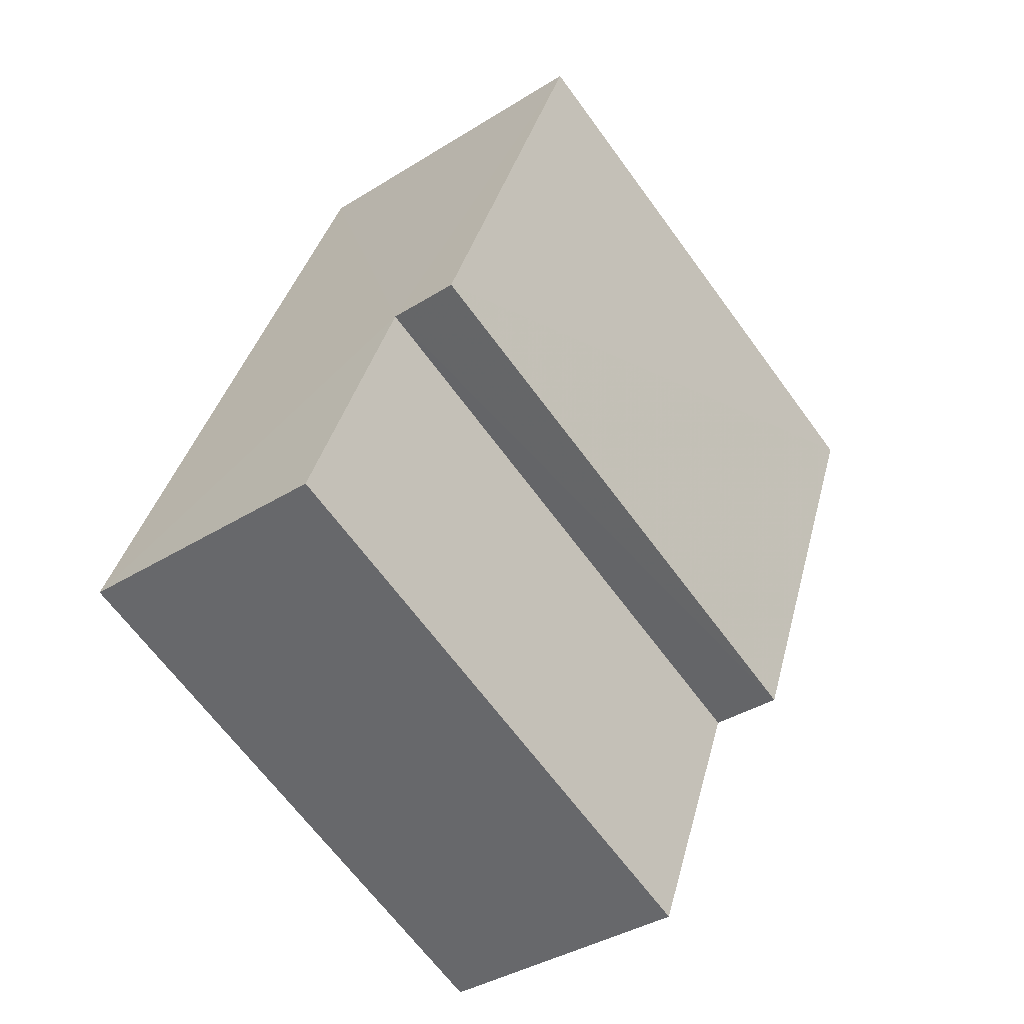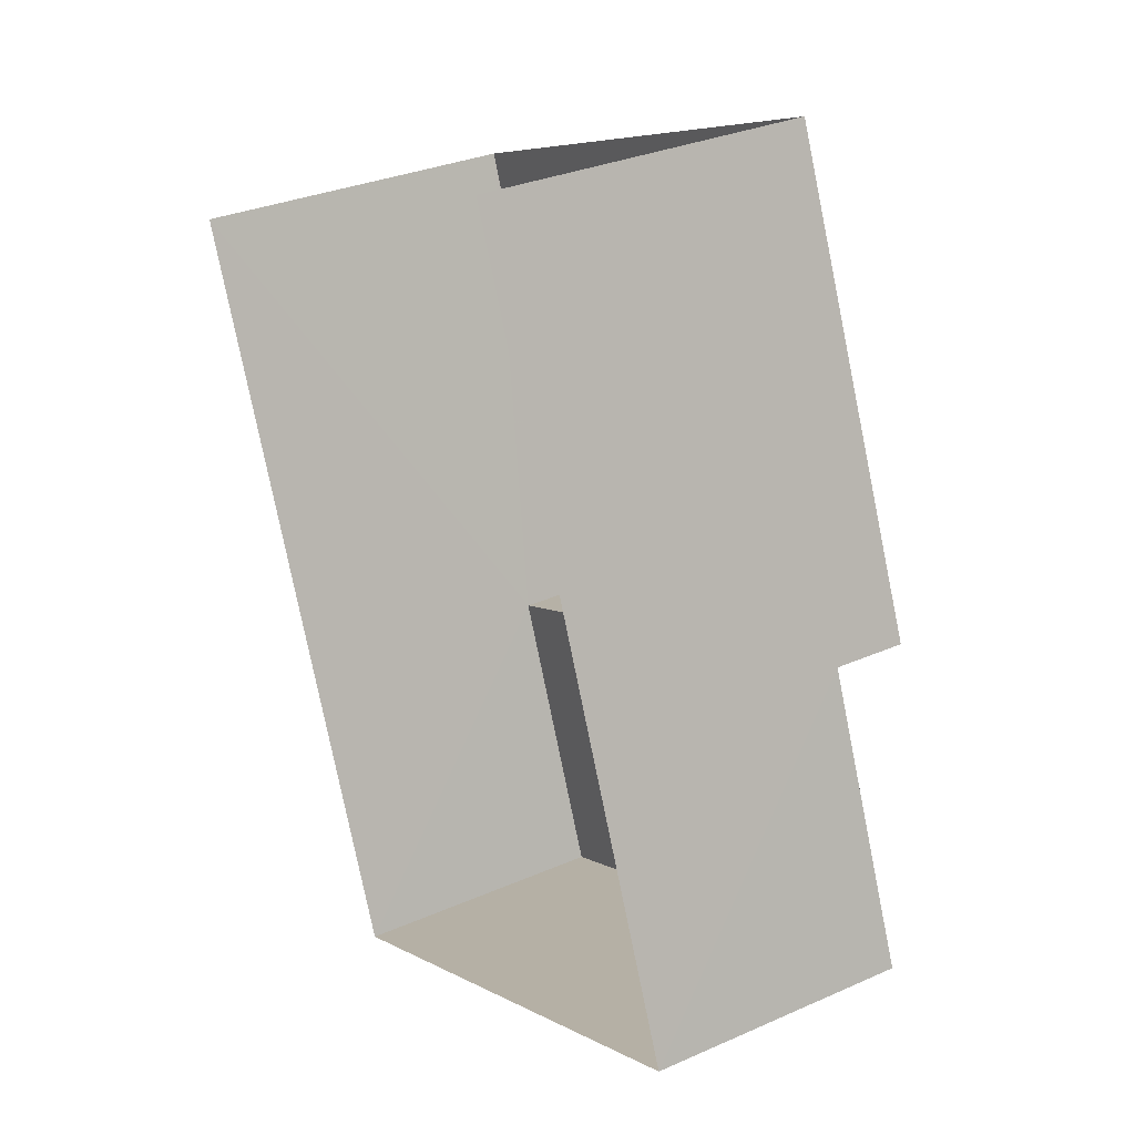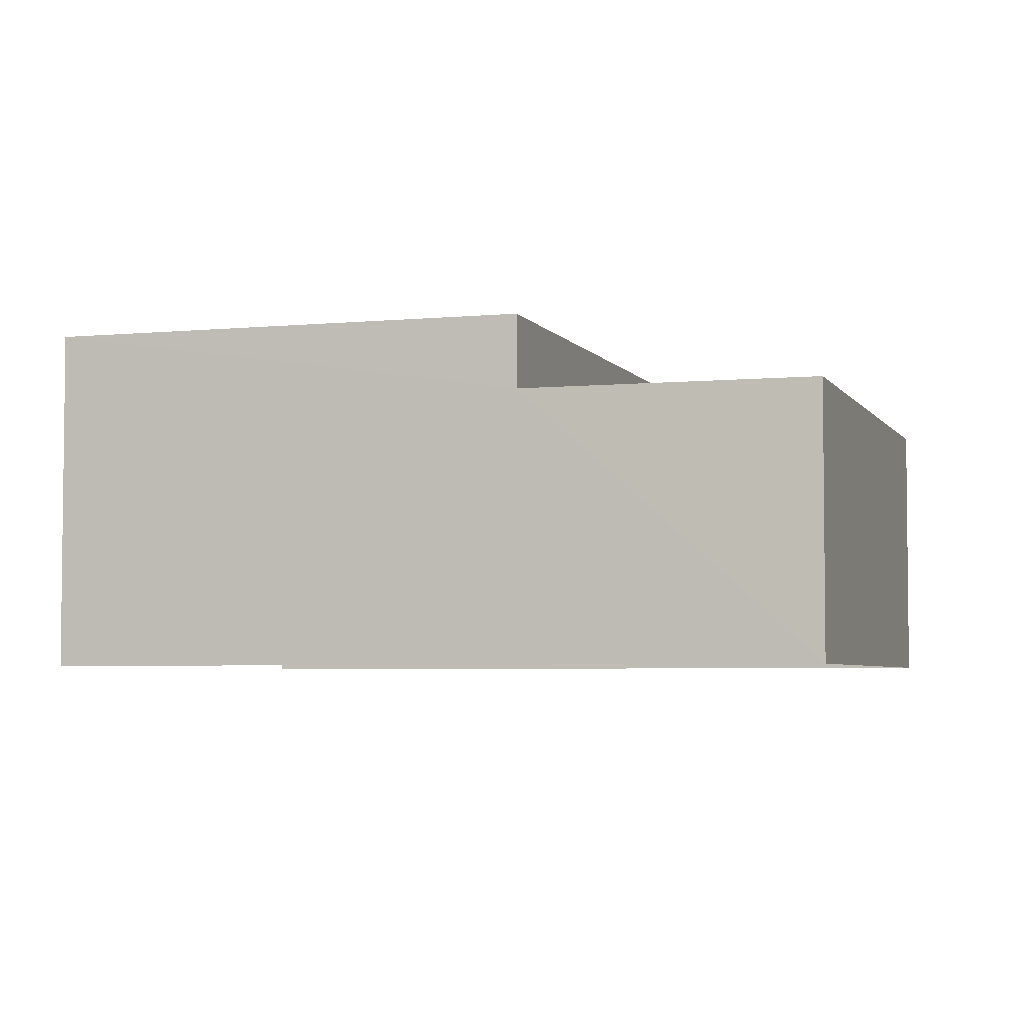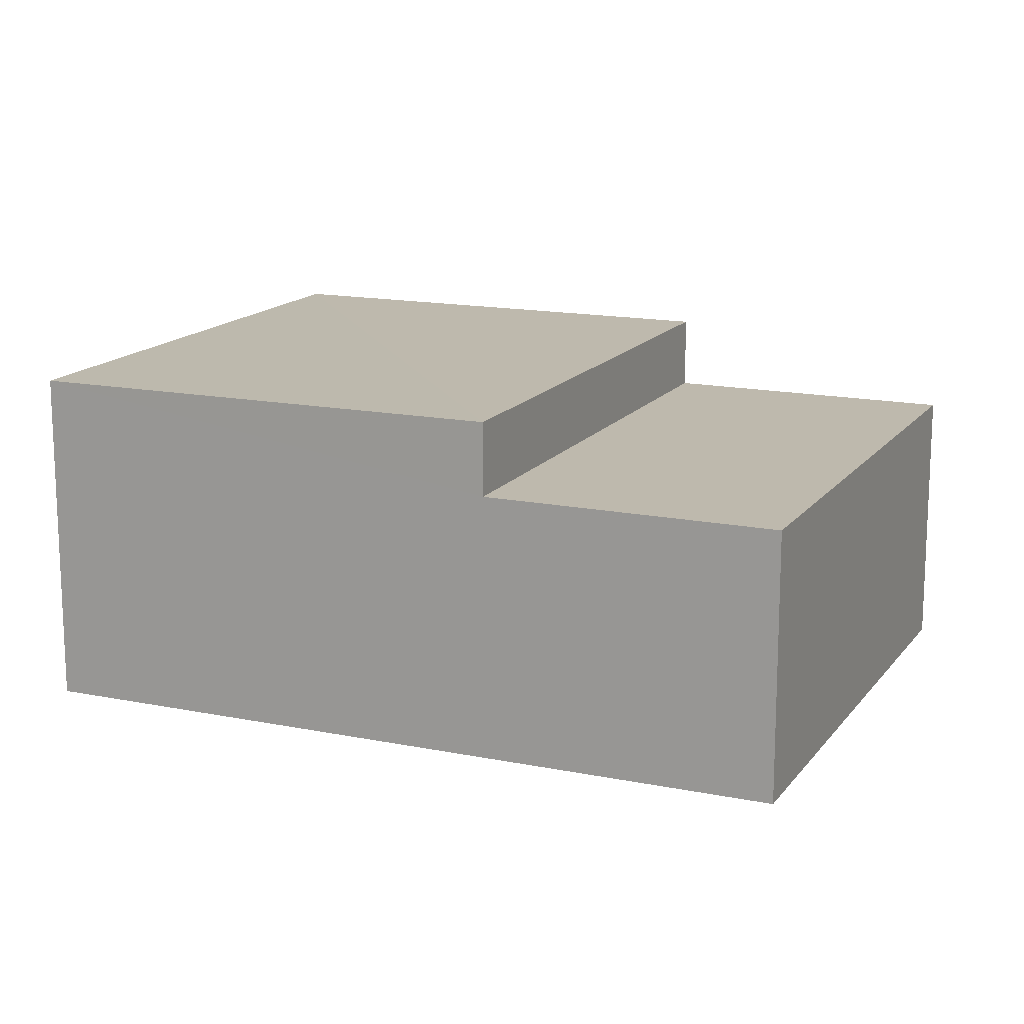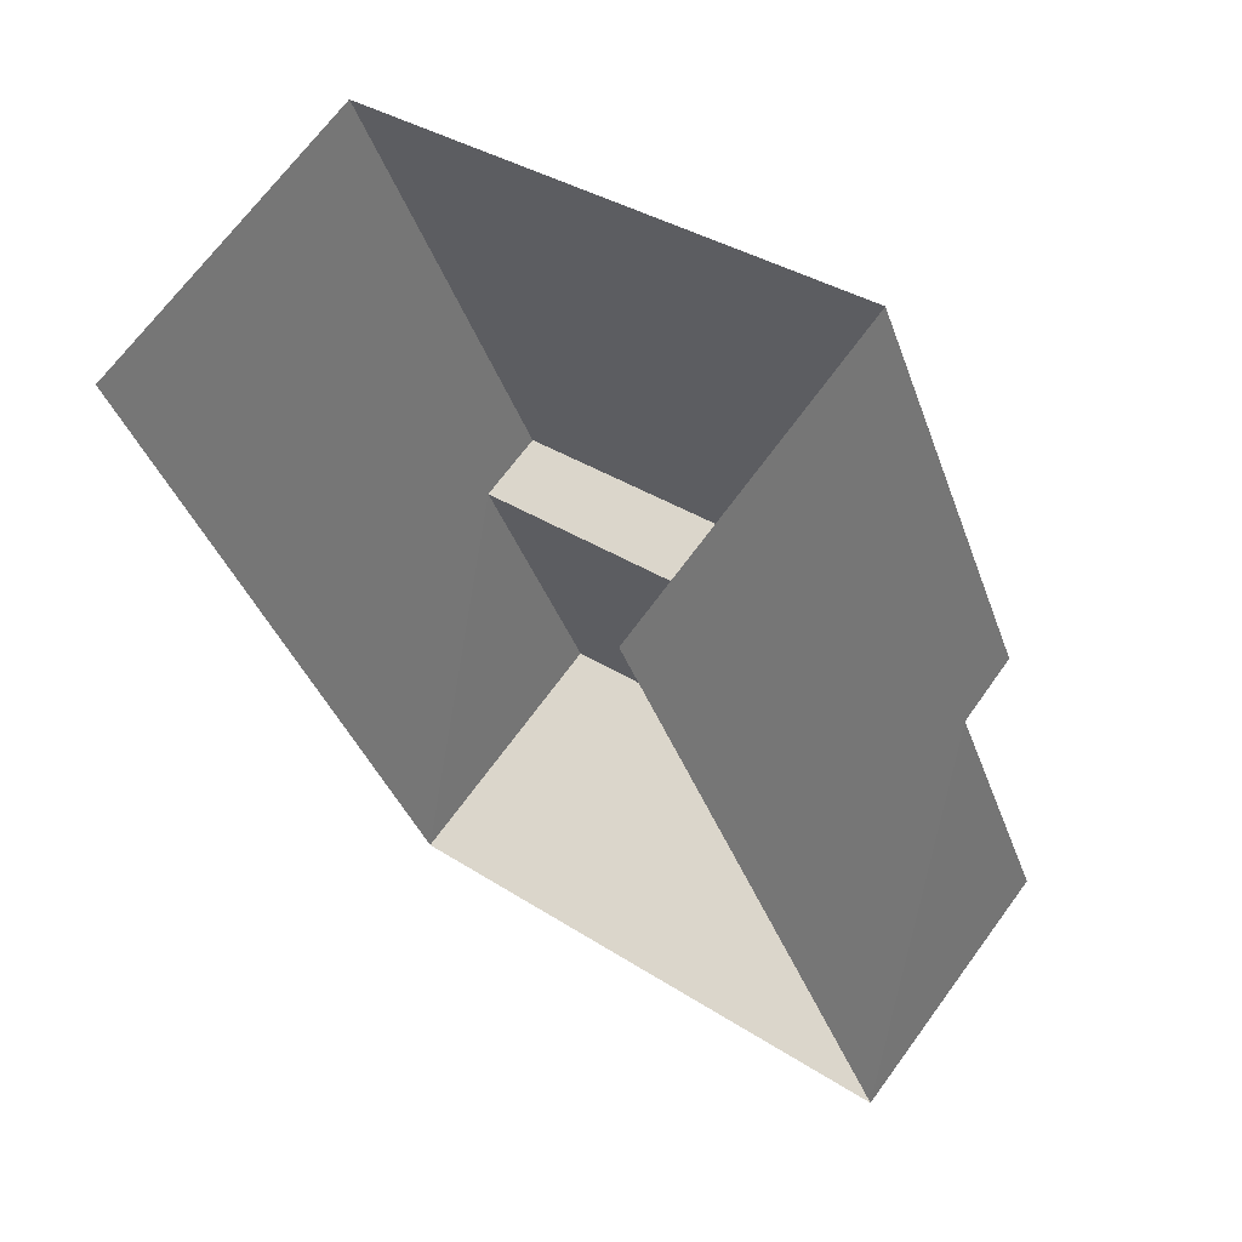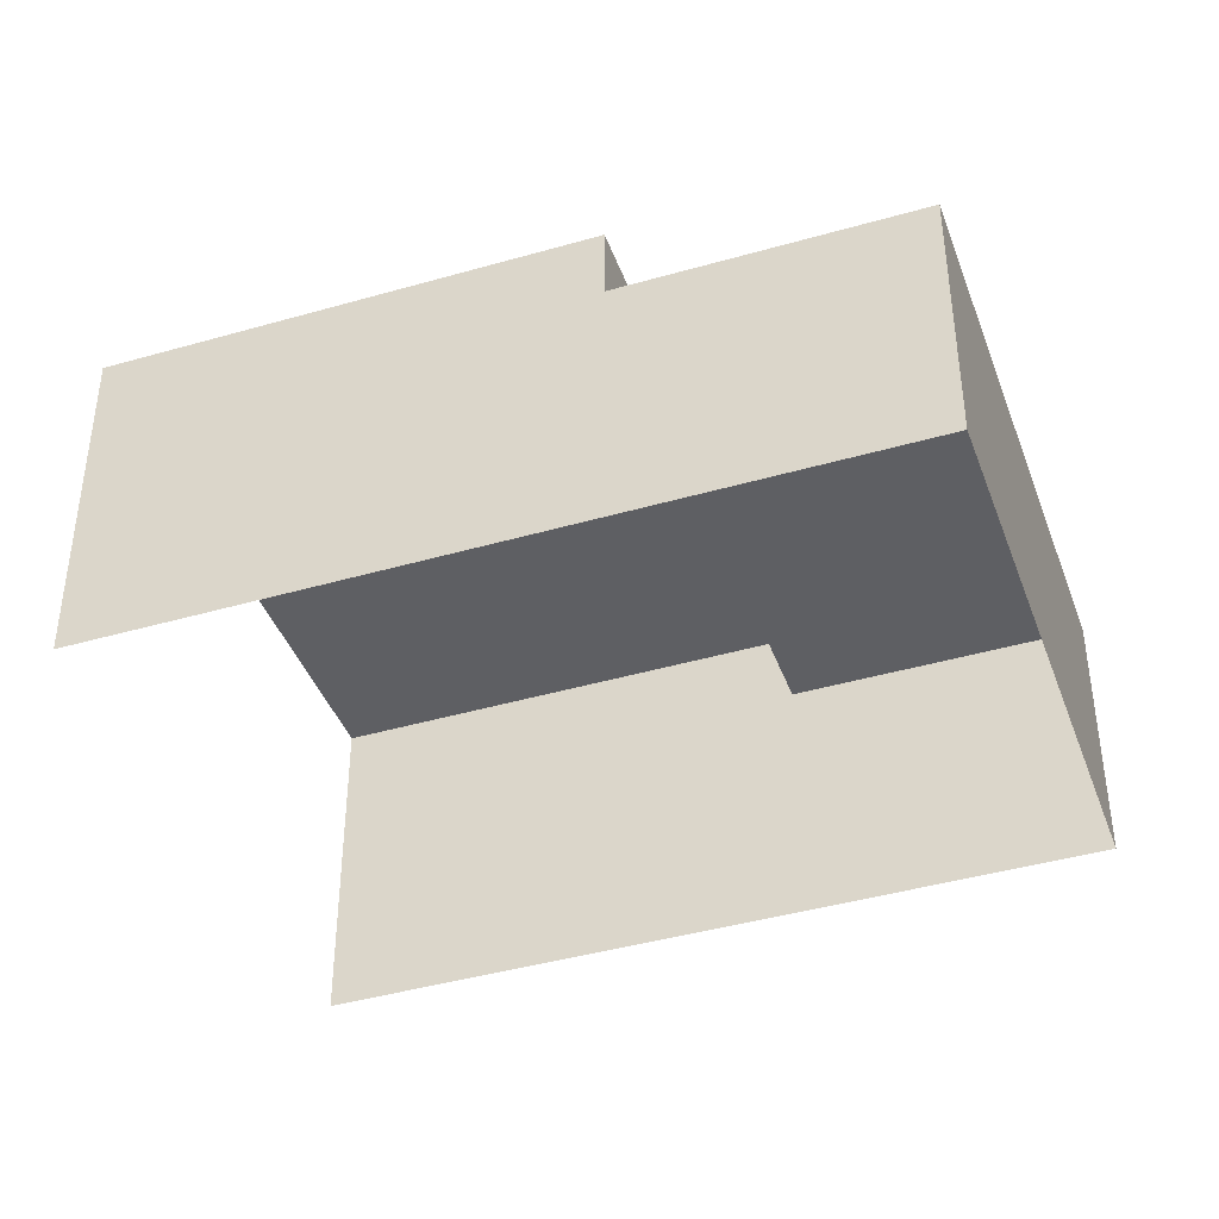
<metadata>
{"format":"obj","ext":"obj","renderer":"f3d","projection":"perspective","resolution":1024,"background":"white","views":[{"elev":-37.3,"azim":-51.0,"up":"+Y"},{"elev":30.6,"azim":-122.7,"up":"+Y"},{"elev":-4.3,"azim":-94.1,"up":"+Z"},{"elev":15.1,"azim":-88.0,"up":"+Z"},{"elev":68.2,"azim":-143.9,"up":"+Y"},{"elev":-41.3,"azim":-92.3,"up":"+Z"}]}
</metadata>
<code>
v -2.231e+05 -1.277e+05 16.09
v -2.231e+05 -1.277e+05 16.09
v -2.231e+05 -1.277e+05 16.09
v -2.231e+05 -1.277e+05 16.09
v -2.231e+05 -1.277e+05 18.65
v -2.231e+05 -1.277e+05 18.65
v -2.231e+05 -1.277e+05 18.65
v -2.231e+05 -1.277e+05 18.65
v -2.231e+05 -1.277e+05 19.35
v -2.231e+05 -1.277e+05 19.35
v -2.231e+05 -1.277e+05 19.35
v -2.231e+05 -1.277e+05 19.35
f 1 2 3
f 4 1 3
f 11 3 2
f 12 11 2
f 5 6 7
f 5 8 6
f 9 10 11
f 12 9 11
f 8 10 9
f 8 5 10
f 9 12 8
f 12 2 8
f 8 1 6
f 8 2 1
f 11 5 3
f 3 5 4
f 11 10 5
f 4 5 7
f 7 1 4
f 7 6 1

</code>
